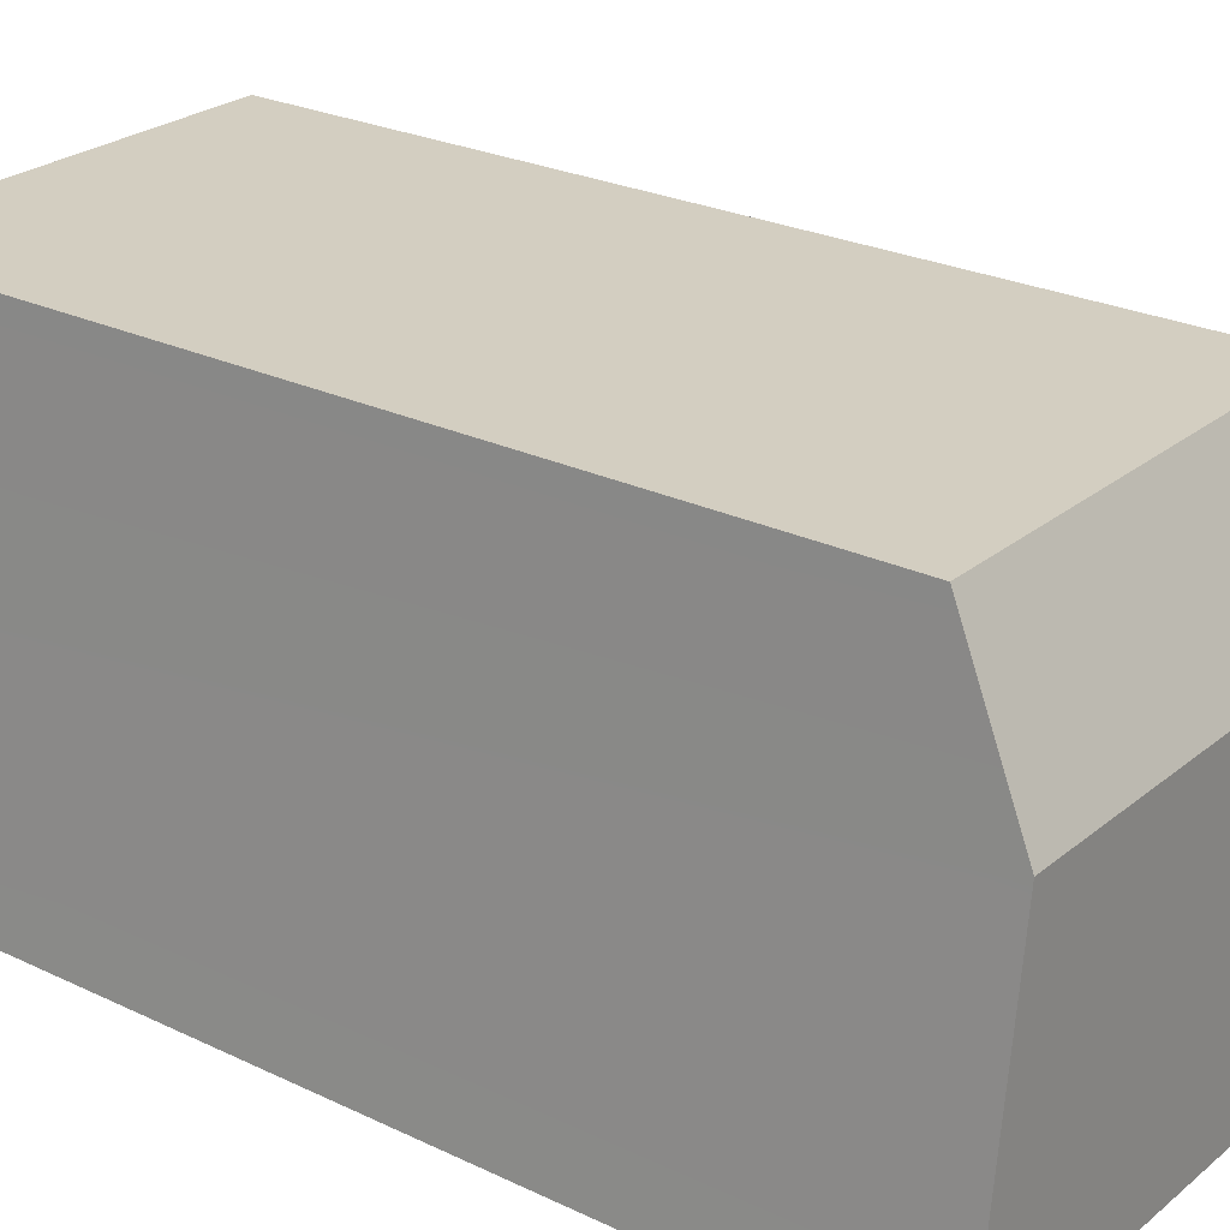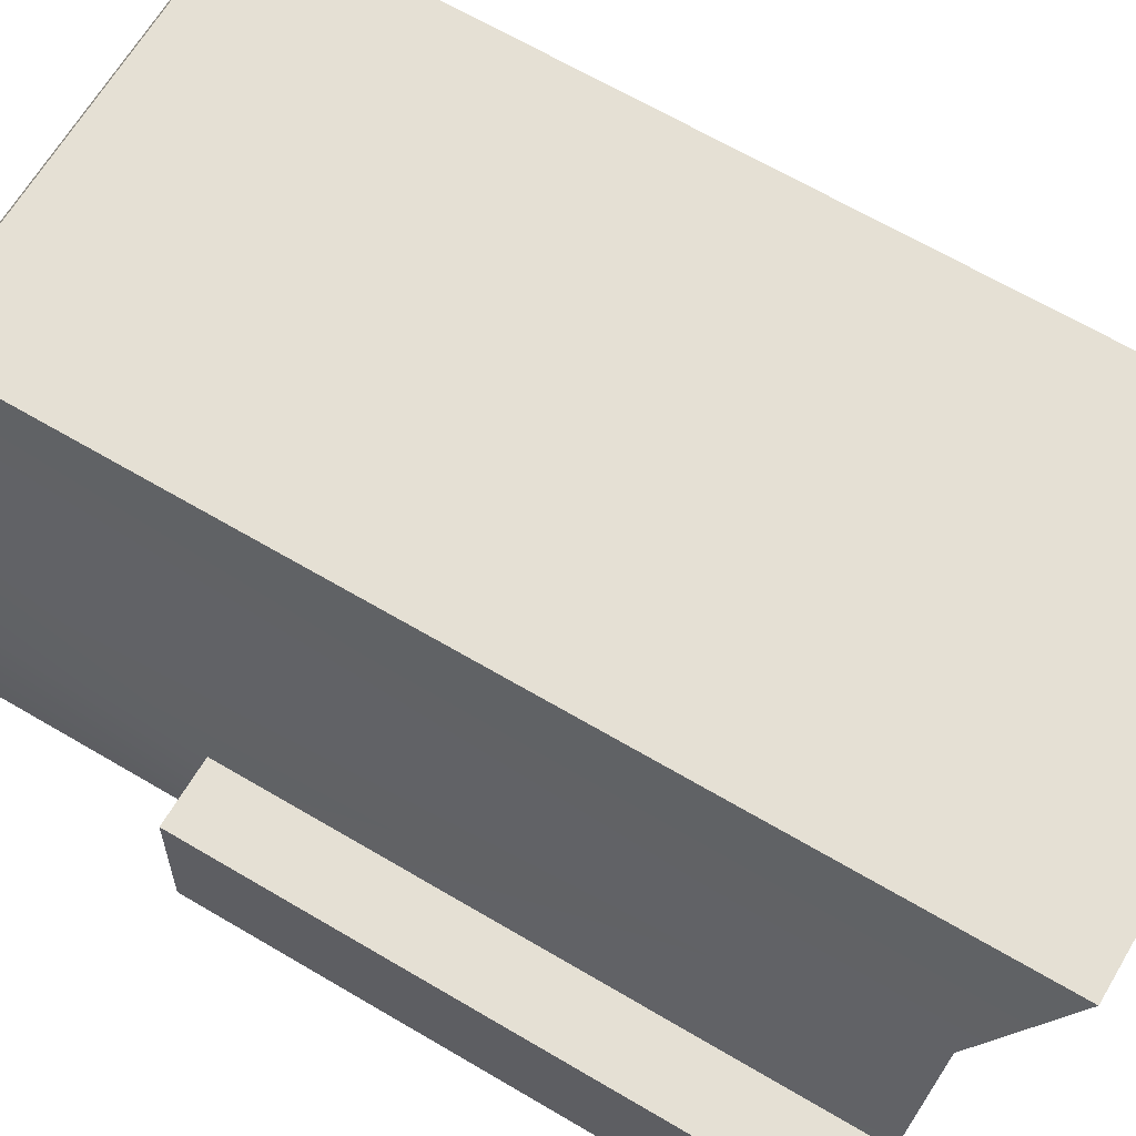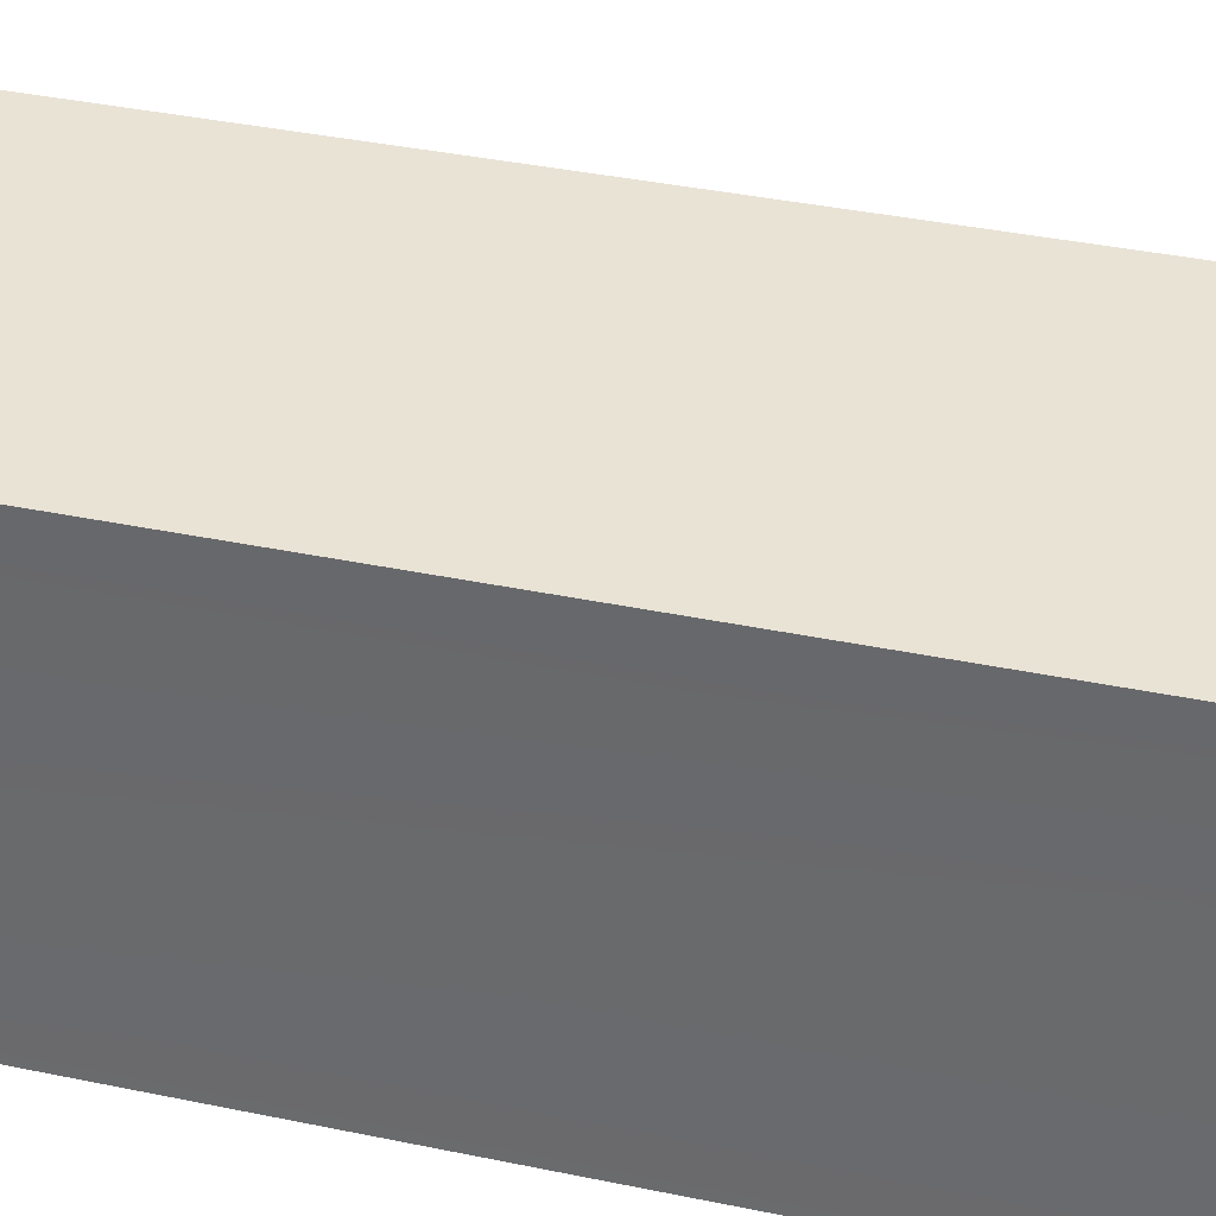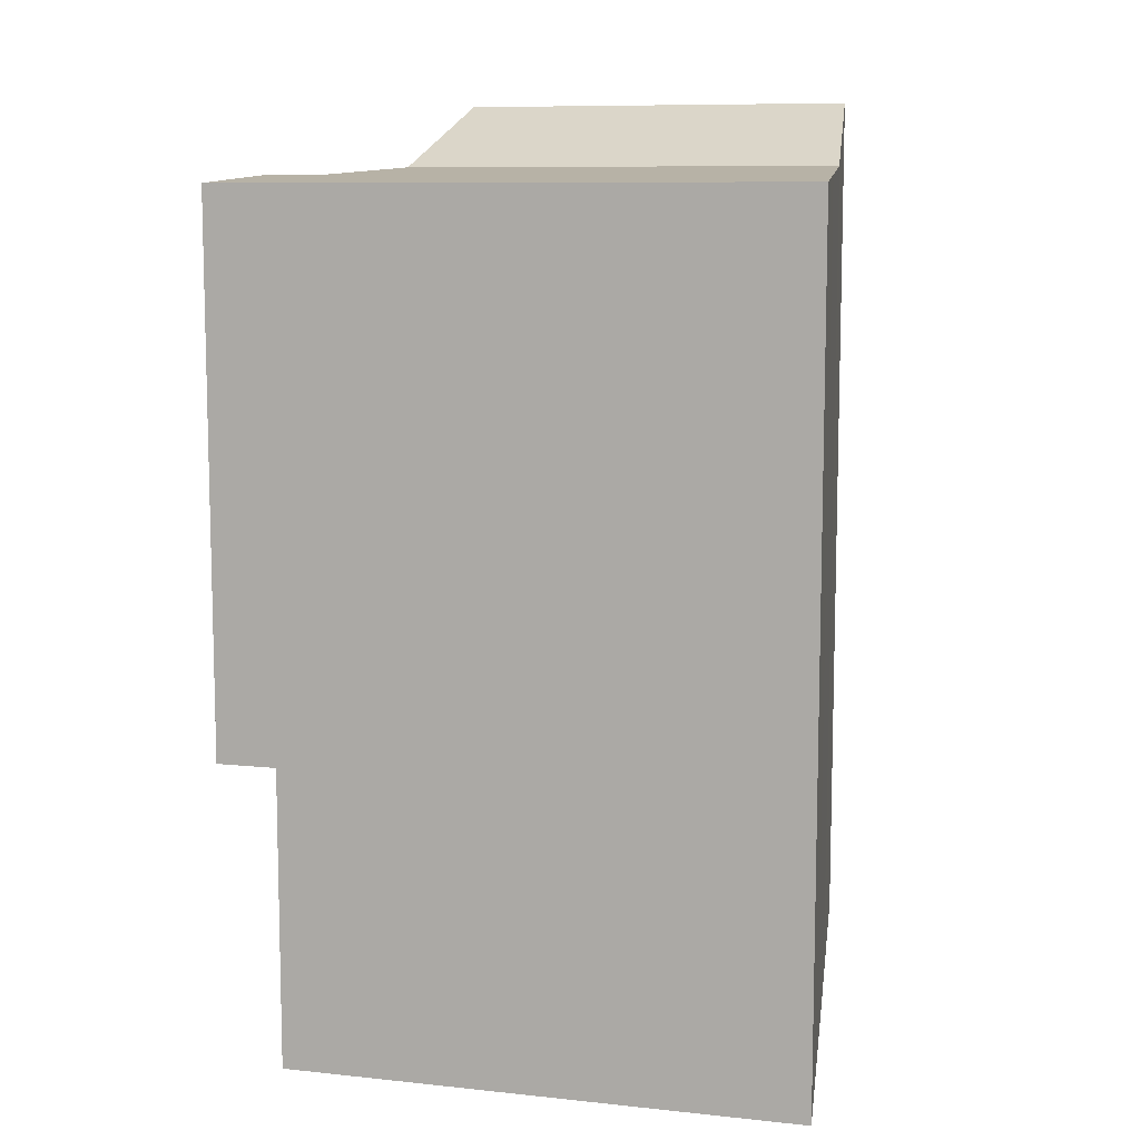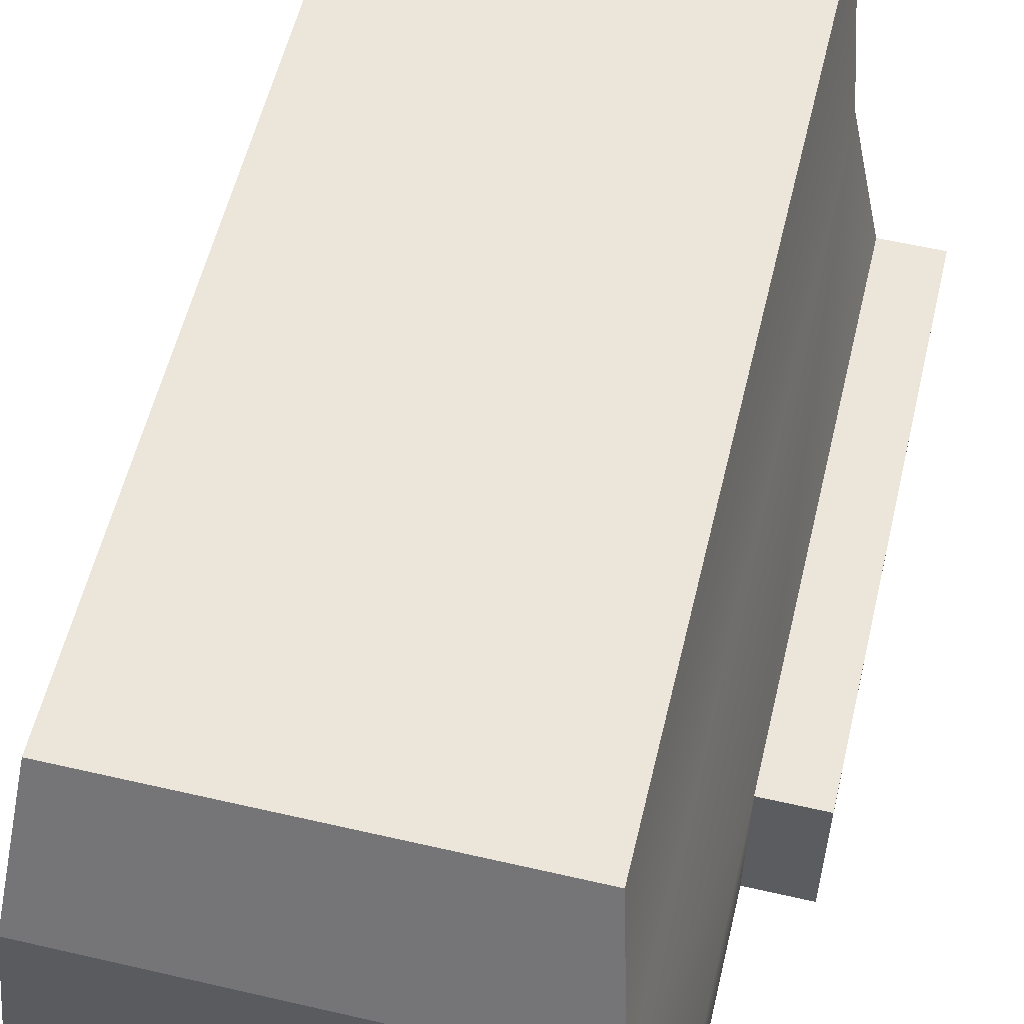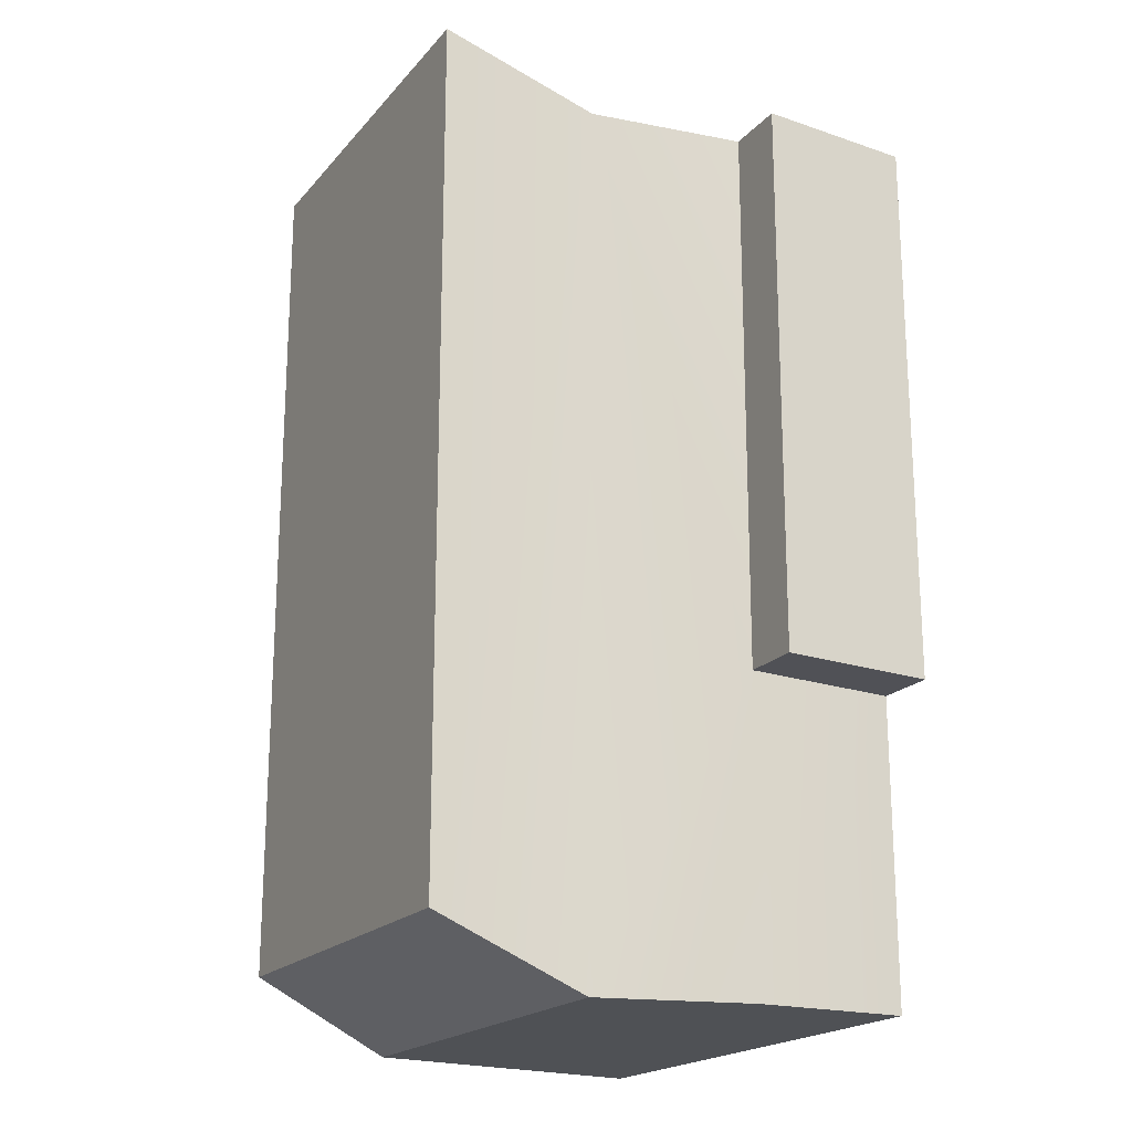
<metadata>
{"format":"obj","ext":"obj","renderer":"f3d","projection":"perspective","resolution":1024,"background":"white","views":[{"elev":25.3,"azim":-52.3,"up":"+Z"},{"elev":65.8,"azim":120.7,"up":"+Z"},{"elev":42.1,"azim":-76.3,"up":"+Z"},{"elev":9.3,"azim":-164.5,"up":"+Y"},{"elev":57.4,"azim":13.5,"up":"+Z"},{"elev":-19.7,"azim":62.0,"up":"+Y"}]}
</metadata>
<code>
g mount_all_sig_romeo_4_base_weaver_LOD1
v -0.01333 -0.02852 0.01273
v -0.01575 -0.02852 -0.005346
v -0.01575 0.02254 -0.005346
v -0.01353 0.02359 0.01241
v -0.01242 -0.02442 0.02132
v -0.01242 0.02756 0.02132
v 0.01544 -0.01046 -0.005346
v 0.01544 -0.02852 -0.005346
v 0.01542 -0.02852 0.003693
v 0.01543 -0.0102 0.003613
v 0.01314 -0.02852 0.01273
v 0.01334 0.02359 0.01241
v 0.01189 -0.02442 0.02132
v 0.01189 0.02756 0.02132
v 0.01543 0.02306 0.003532
v -0.01575 -0.02852 -0.005346
v 0.01544 -0.02852 -0.005346
v 0.01544 -0.01046 -0.005346
v -0.01575 0.02254 -0.005346
v 0.01913 0.02254 -0.005342
v 0.01913 -0.01046 -0.005342
v -0.01242 0.02756 0.02132
v 0.01189 0.02756 0.02132
v 0.01189 -0.02442 0.02132
v -0.01242 -0.02442 0.02132
v -0.01333 -0.02852 0.01273
v -0.01242 -0.02442 0.02132
v 0.01189 -0.02442 0.02132
v 0.01314 -0.02852 0.01273
v -0.01353 0.02359 0.01241
v 0.01334 0.02359 0.01241
v 0.01189 0.02756 0.02132
v -0.01242 0.02756 0.02132
v -0.01575 -0.02852 -0.005346
v -0.01333 -0.02852 0.01273
v 0.01314 -0.02852 0.01273
v 0.01542 -0.02852 0.003693
v 0.01544 -0.02852 -0.005346
v 0.01913 0.02254 -0.005342
v 0.01913 -0.01046 -0.005342
v 0.01912 -0.0102 0.003617
v 0.01912 0.02306 0.003536
v 0.01543 0.02306 0.003532
v -0.01575 0.02254 -0.005346
v 0.01913 0.02254 -0.005342
v 0.01912 0.02306 0.003536
v 0.01334 0.02359 0.01241
v -0.01353 0.02359 0.01241
v 0.01543 0.02306 0.003532
v 0.01912 0.02306 0.003536
v 0.01912 -0.0102 0.003617
v 0.01543 -0.0102 0.003613
v 0.01543 -0.0102 0.003613
v 0.01912 -0.0102 0.003617
v 0.01913 -0.01046 -0.005342
v 0.01544 -0.01046 -0.005346
g mount_all_sig_romeo_4_base_weaver_LOD1_0
f 3 2 1
f 4 3 1
f 4 1 5
f 6 4 5
f 9 8 7
f 10 9 7
f 9 10 11
f 11 10 12
f 13 11 12
f 14 13 12
f 12 10 15
f 18 17 16
f 19 18 16
f 19 20 18
f 20 21 18
f 24 23 22
f 25 24 22
f 28 27 26
f 29 28 26
f 32 31 30
f 33 32 30
f 36 35 34
f 37 36 34
f 38 37 34
f 41 40 39
f 42 41 39
f 45 44 43
f 46 45 43
f 47 43 44
f 48 47 44
f 51 50 49
f 52 51 49
f 55 54 53
f 56 55 53

</code>
